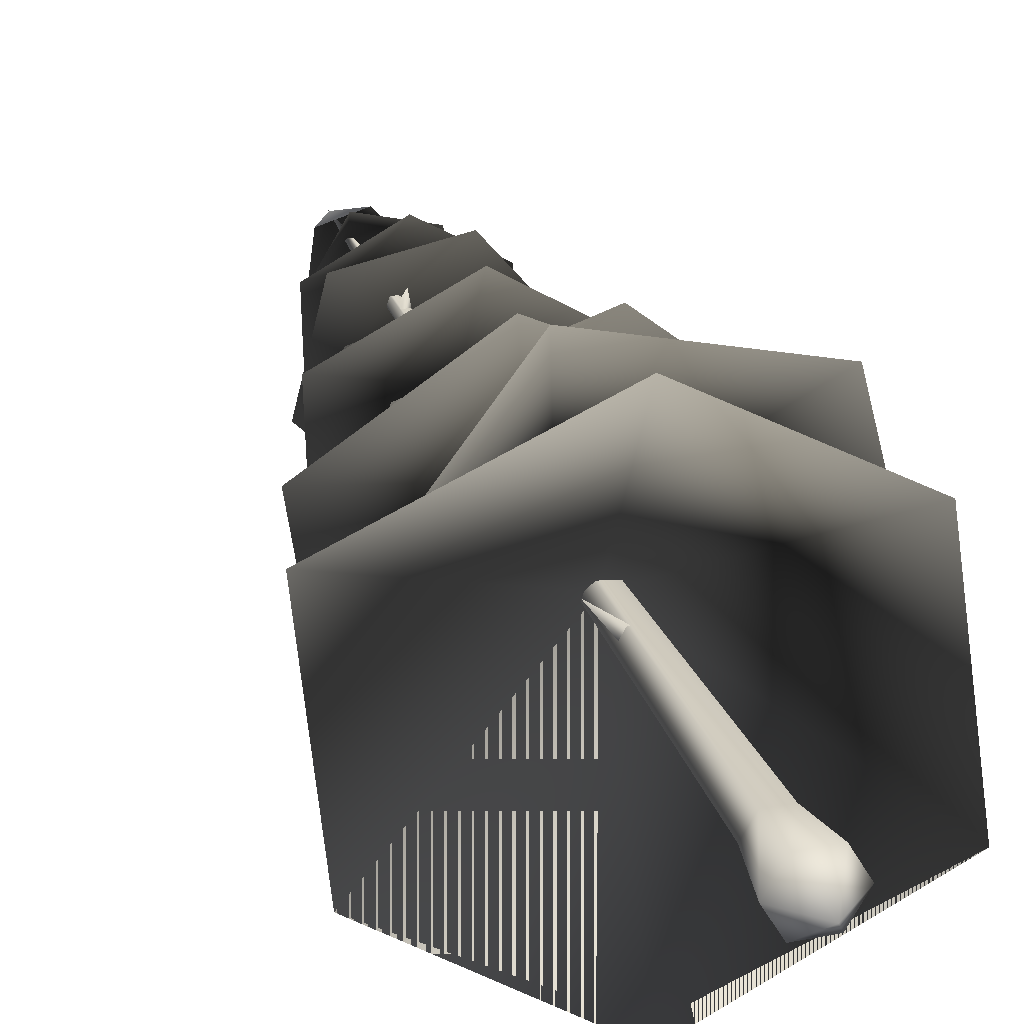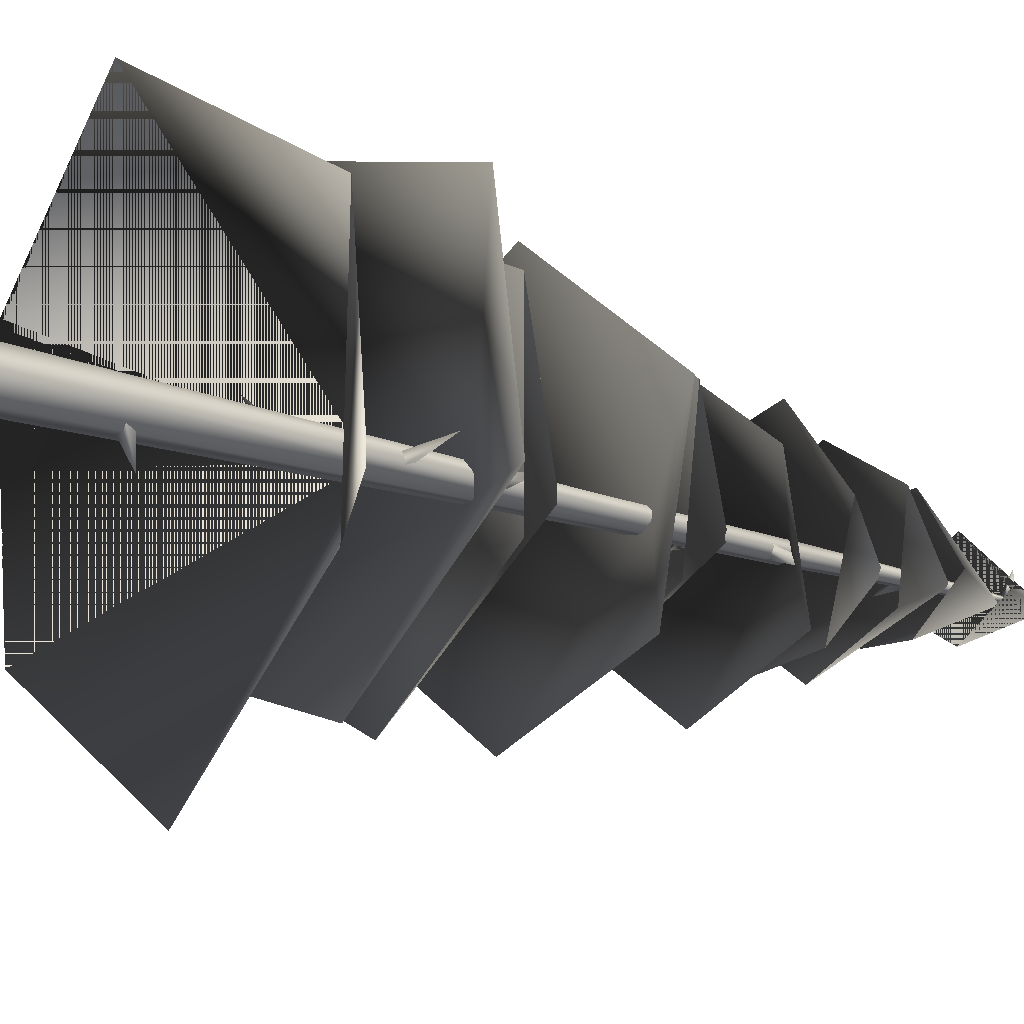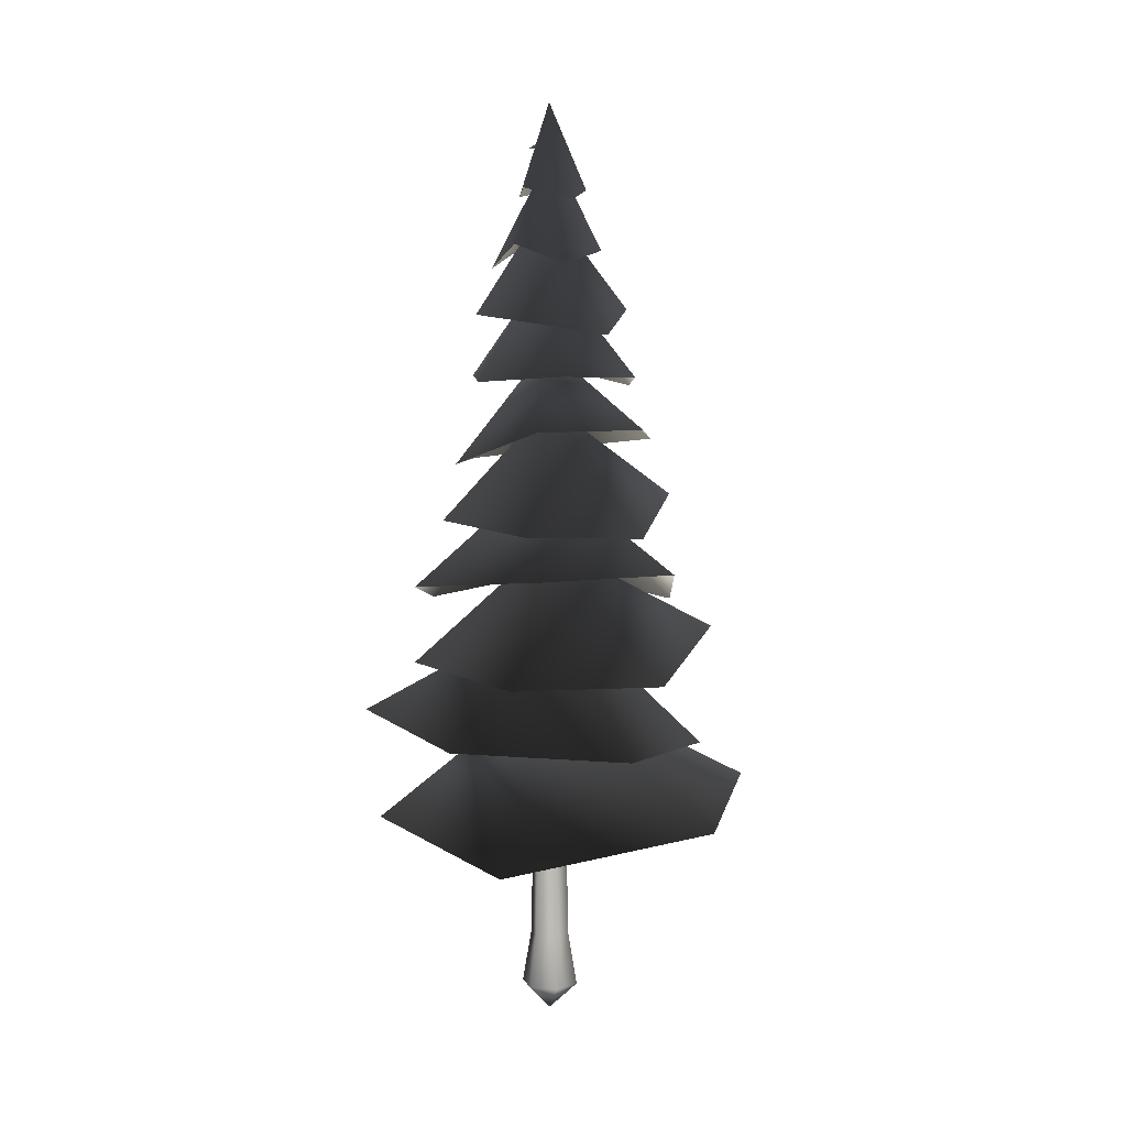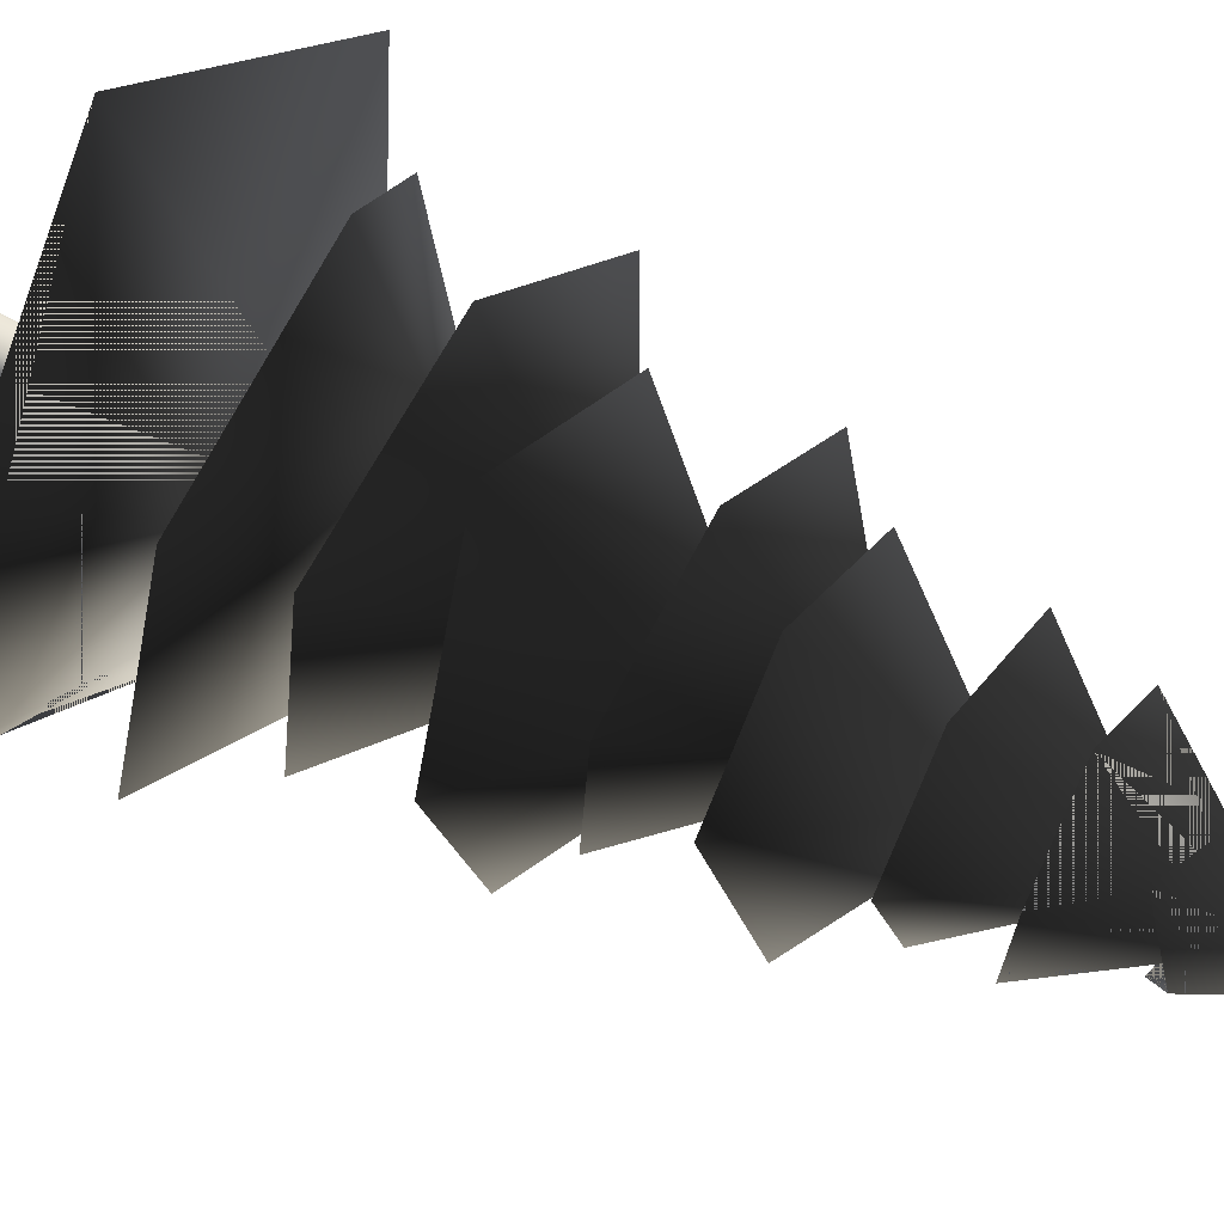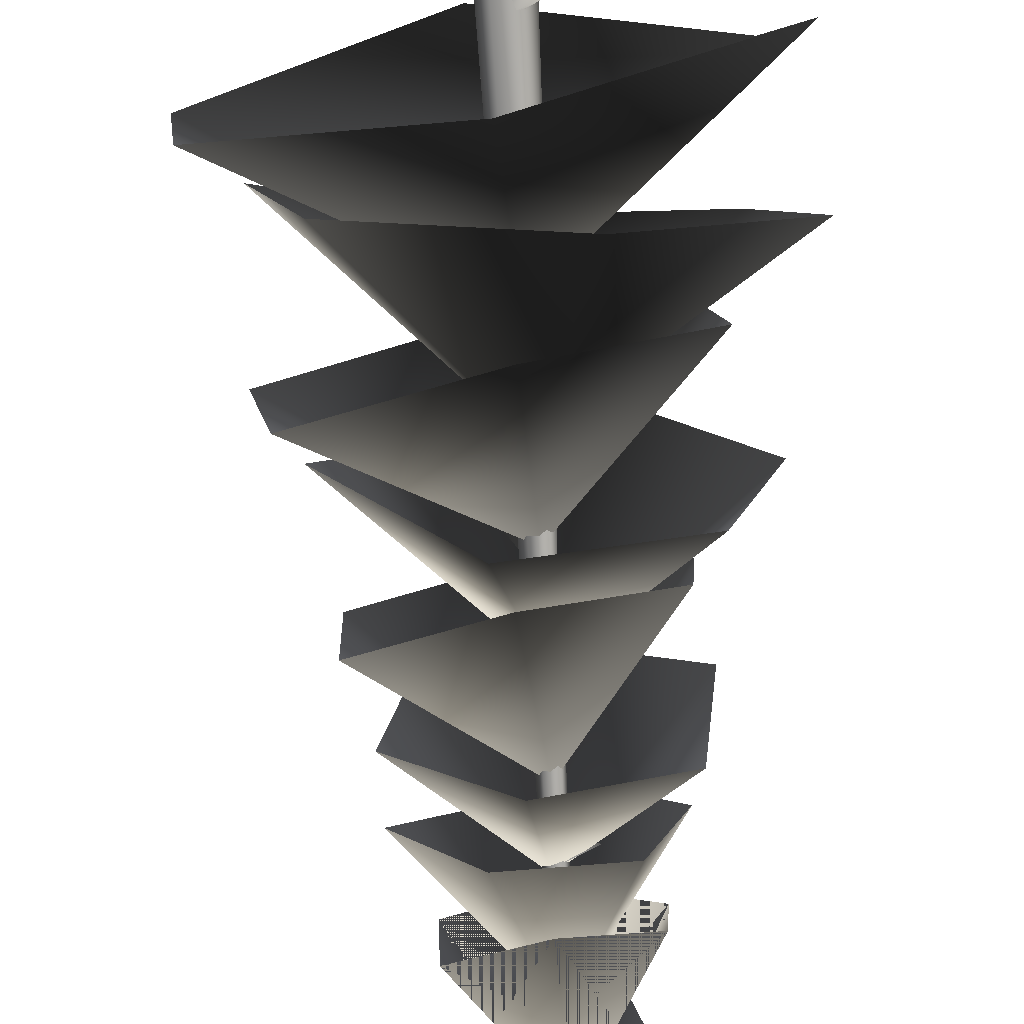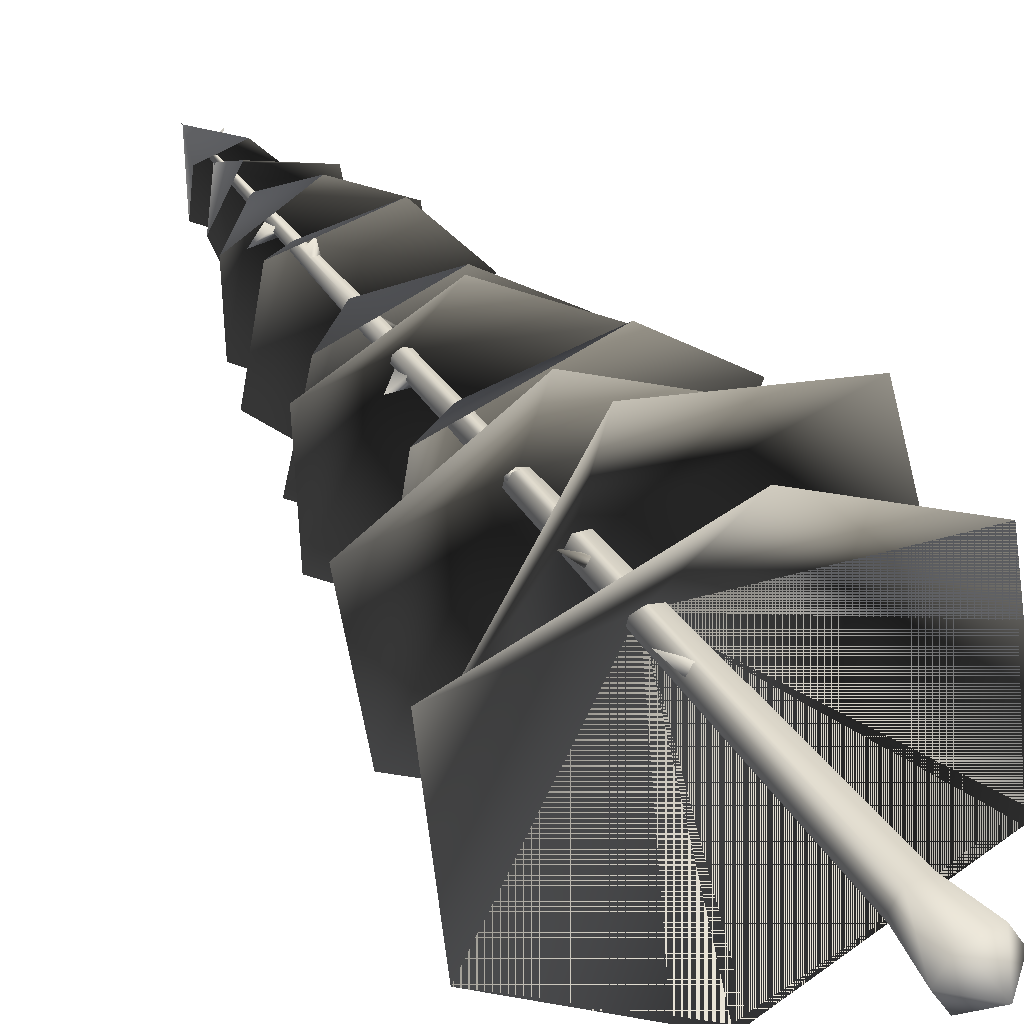
<metadata>
{"format":"obj","ext":"obj","renderer":"f3d","projection":"perspective","resolution":1024,"background":"white","views":[{"elev":26.5,"azim":-17.3,"up":"+Z"},{"elev":-13.5,"azim":47.4,"up":"+Z"},{"elev":6.9,"azim":134.8,"up":"+Y"},{"elev":56.0,"azim":118.9,"up":"+Z"},{"elev":-78.7,"azim":3.3,"up":"+Z"},{"elev":37.8,"azim":-29.7,"up":"+Z"}]}
</metadata>
<code>
g valley_tree02_LOD1
v 0.05397 14.46 0.01578
v -0.1636 10.35 -4.795
v 3.589 10.32 -1.91
v -4.43 11.59 -2.988
v 3.264 10.62 2.822
v -5.148 11.61 1.992
v -1.16 11.08 4.865
v -0.0411 12.43 -0.2637
v -4.962 7.788 1.81
v -3.583 7.911 -3.303
v -1.248 9.039 5.521
v 1.454 8.261 -4.973
v 4.209 9.051 4.134
v 5.465 8.614 -1.248
v -0.02722 10.01 -0.01304
v -6.315 6.558 3.101
v -5.691 6.558 -3.272
v -0.8501 5.048 6.34
v -0.2856 6.103 -6.759
v 4.528 5.758 3.1
v 5.201 5.055 -3.151
v 0 28.21 0
v 1.272 25.54 -0.153
v 0.151 25.33 1.185
v 0.1469 25.19 -1.199
v -0.98 25.58 0.7597
v -1.169 25.54 -0.4778
v -0.0171 26.73 -0.09622
v -0.6698 23.87 1.725
v -1.582 23.78 0.3184
v 1.031 23.09 1.536
v -1.034 23.64 -1.278
v 1.567 23.82 -0.05321
v 0.713 23.2 -1.414
v 0.05331 25.13 0.05061
v -0.08886 21.03 -2.467
v 1.956 21.4 -1.233
v -2.197 21.81 -1.277
v 2.055 21.65 1.167
v -2.259 21.73 1.259
v -0.06099 21.62 2.456
v 0.007965 23.19 0.02656
v -3.072 19.38 -0.5643
v -1.189 19.71 -2.599
v -2.158 19.98 2.144
v 1.574 19.78 -2.162
v 0.7088 19.71 2.777
v 2.561 19.59 0.5351
v -0.08925 20.64 0.1936
v 3.149 17.05 0.9445
v 0.5324 17.02 2.901
v 2.742 18.13 -2.227
v -2.552 17.28 1.805
v -0.4341 18.15 -3.632
v -3.086 17.68 -1.516
v 0.01889 18.86 0
v -0.4434 14.8 -3.657
v 2.698 14.91 -1.788
v -3.601 15.9 -1.879
v 2.871 15.22 1.87
v -3.695 15.91 2.006
v -0.3522 15.53 3.843
v 0.08058 16.74 0.1511
v -0.8189 13.73 -4.608
v 3.301 13.73 -3.007
v -3.989 12.4 -1.578
v 4.613 13.33 1.235
v -2.836 13.03 2.599
v 1.193 12.41 4.21
v 0.05397 14.46 0.01578
v 3.589 10.32 -1.91
v -0.1636 10.35 -4.795
v -4.43 11.59 -2.988
v 3.264 10.62 2.822
v -5.148 11.61 1.992
v -1.16 11.08 4.865
v -0.0411 12.43 -0.2637
v -3.583 7.911 -3.303
v -4.962 7.788 1.81
v -1.248 9.039 5.521
v 1.454 8.261 -4.973
v 4.209 9.051 4.134
v 5.465 8.614 -1.248
v -0.02722 10.01 -0.01304
v -5.691 6.558 -3.272
v -6.315 6.558 3.101
v -0.8501 5.048 6.34
v -0.2856 6.103 -6.759
v 4.528 5.758 3.1
v 5.201 5.055 -3.151
v 0 28.21 0
v 0.151 25.33 1.185
v 1.272 25.54 -0.153
v 0.1469 25.19 -1.199
v -0.98 25.58 0.7597
v -1.169 25.54 -0.4778
v -0.0171 26.73 -0.09622
v -1.582 23.78 0.3184
v -0.6698 23.87 1.725
v 1.031 23.09 1.536
v -1.034 23.64 -1.278
v 1.567 23.82 -0.05321
v 0.713 23.2 -1.414
v 0.05331 25.13 0.05061
v 1.956 21.4 -1.233
v -0.08886 21.03 -2.467
v -2.197 21.81 -1.277
v 2.055 21.65 1.167
v -2.259 21.73 1.259
v -0.06099 21.62 2.456
v 0.007965 23.19 0.02656
v -1.189 19.71 -2.599
v -3.072 19.38 -0.5643
v -2.158 19.98 2.144
v 1.574 19.78 -2.162
v 0.7088 19.71 2.777
v 2.561 19.59 0.5351
v -0.08925 20.64 0.1936
v 0.5324 17.02 2.901
v 3.149 17.05 0.9445
v 2.742 18.13 -2.227
v -2.552 17.28 1.805
v -0.4341 18.15 -3.632
v -3.086 17.68 -1.516
v 0.01889 18.86 0
v 2.698 14.91 -1.788
v -0.4434 14.8 -3.657
v -3.601 15.9 -1.879
v 2.871 15.22 1.87
v -3.695 15.91 2.006
v -0.3522 15.53 3.843
v 0.08058 16.74 0.1511
v 3.301 13.73 -3.007
v -0.8189 13.73 -4.608
v -3.989 12.4 -1.578
v 4.613 13.33 1.235
v -2.836 13.03 2.599
v 1.193 12.41 4.21
v 0.05727 11.33 0.192
v -0.1663 11.33 -0.051
v -0.9737 11.36 0.8308
v -0.0003204 11.6 0.1294
v -0.9737 11.36 0.8308
v -0.1087 11.6 0.0116
v -0.9737 11.36 0.8308
v -0.1663 11.33 -0.051
v 0.05727 11.33 0.192
v -0.0003204 11.6 0.1294
v 0.05039 7.92 0.2616
v -0.2381 7.92 -0.0415
v -1.039 8.006 1.039
v -0.02392 8.266 0.1835
v -1.039 8.006 1.039
v -0.1637 8.266 0.03658
v -1.039 8.006 1.039
v -0.2381 7.92 -0.0415
v 0.05039 7.92 0.2616
v -0.02392 8.266 0.1835
v 0.07003 14.18 0.2141
v -0.2252 14.18 0.003216
v -0.7649 14.16 1.115
v -0.006037 14.76 0.1598
v -0.7649 14.16 1.115
v -0.1492 14.76 0.05754
v -0.7649 14.16 1.115
v -0.2252 14.18 0.003216
v 0.07003 14.18 0.2141
v -0.006037 14.76 0.1598
v -0.117 4.558 -0.2211
v 0.2671 4.558 -0.05509
v 0.6301 4.604 -1.269
v -0.01804 4.904 -0.1783
v 0.1681 4.904 -0.09786
v 0.2671 4.558 -0.05509
v -0.117 4.558 -0.2211
v -0.01804 4.904 -0.1783
v 0.1317 10.46 -0.133
v 0.06384 10.46 0.1902
v 1.733 10.59 0.3183
v 0.1142 10.73 -0.0497
v 0.08132 10.73 0.1069
v 0.06384 10.46 0.1902
v 0.1317 10.46 -0.133
v 0.1142 10.73 -0.0497
v -0.01895 27.15 0.07703
v 0.07678 27.15 0.01996
v 0.2979 26.81 0.5925
v 0.1277 26.78 -0.01038
v 0.07678 27.15 0.01996
v -0.06983 26.78 0.1074
v 0.2979 26.81 0.5925
v 0.1277 26.78 -0.01038
v -0.06983 26.78 0.1074
v 0.1403 12.34 -0.1814
v 0.1403 12.34 0.1814
v 1.7 12.53 -0.0678
v 0.1403 12.92 -0.08794
v 0.1403 12.92 0.08794
v 0.1403 12.34 0.1814
v 0.1403 12.34 -0.1814
v 0.1403 12.92 -0.08794
v 0.9087 0 0
v 0.3136 1.645 -0.5432
v 0.4543 0 -0.787
v 0.6273 1.645 0
v 0.4543 0 0.787
v 0.1627 15.58 -0.2817
v 0.3136 1.645 0.5432
v -0.4543 0 0.787
v 0.3253 15.58 0
v 0.1287 20.86 -0.2228
v -0.3136 1.645 0.5432
v -0.9087 0 0
v 0.1627 15.58 0.2817
v 0.2573 20.86 0
v 0.06206 26.13 -0.1075
v 0.1241 26.13 0
v 0.1287 20.86 0.2228
v 0.06206 26.13 0.1075
v -0.6273 1.645 0
v -0.4543 0 -0.787
v -0.1627 15.58 0.2817
v -0.1287 20.86 0.2228
v -0.06206 26.13 0.1075
v -0.3136 1.645 -0.5432
v 0.4543 0 -0.787
v 0.3136 1.645 -0.5432
v -0.3253 15.58 0
v -0.2573 20.86 0
v -0.1241 26.13 0
v -0.1627 15.58 -0.2817
v 0.1627 15.58 -0.2817
v -0.1287 20.86 -0.2228
v -0.06206 26.13 -0.1075
v 0.1287 20.86 -0.2228
v 0.06206 26.13 -0.1075
v -0.04211 24.16 -0.09473
v -0.09859 24.16 0.03205
v -0.7463 23.75 -0.2465
v -0.1286 23.7 0.09943
v -0.09859 24.16 0.03205
v -0.01209 23.7 -0.1621
v -0.7463 23.75 -0.2465
v -0.1286 23.7 0.09943
v -0.01209 23.7 -0.1621
v -0.08094 18.56 -0.13
v -0.1498 18.56 0.03187
v -0.7351 18.03 -0.2077
v -0.1863 17.98 0.1179
v -0.1498 18.56 0.03187
v -0.04436 17.98 -0.216
v -0.7351 18.03 -0.2077
v -0.1863 17.98 0.1179
v -0.04436 17.98 -0.216
v -0.05261 22.71 0.0893
v 0.08337 22.71 0.06158
v 0.06584 22.31 0.6279
v 0.1557 22.25 0.04685
v 0.08337 22.71 0.06158
v -0.1249 22.25 0.104
v 0.06584 22.31 0.6279
v 0.1557 22.25 0.04685
v -0.1249 22.25 0.104
v 0.1374 20.4 0.01907
v 0.04573 20.4 -0.131
v 0.8599 19.93 -0.4835
v -0.00301 19.82 -0.2108
v 0.04573 20.4 -0.131
v 0.1862 19.82 0.09883
v 0.8599 19.93 -0.4835
v -0.00301 19.82 -0.2108
v 0.1862 19.82 0.09883
v -0.4543 0 -0.787
v 0 -0.8628 0
v 0.4543 0 -0.787
v -0.9087 0 0
v 0.9087 0 0
v -0.4543 0 0.787
v 0.4543 0 0.787
v 0.06206 26.13 -0.1075
v 0 28.35 0
v -0.06206 26.13 -0.1075
v 0.1241 26.13 0
v -0.1241 26.13 0
v 0.06206 26.13 0.1075
v -0.06206 26.13 0.1075
g valley_tree02_LOD1_0
f 3 2 1
f 2 4 1
f 5 3 1
f 4 6 1
f 7 5 1
f 6 7 1
f 10 9 8
f 9 11 8
f 12 10 8
f 11 13 8
f 14 12 8
f 13 14 8
f 17 16 15
f 16 18 15
f 19 17 15
f 18 20 15
f 21 19 15
f 20 21 15
f 24 23 22
f 23 25 22
f 26 24 22
f 25 27 22
f 27 26 22
f 30 29 28
f 29 31 28
f 32 30 28
f 31 33 28
f 34 32 28
f 33 34 28
f 37 36 35
f 36 38 35
f 39 37 35
f 38 40 35
f 41 39 35
f 40 41 35
f 44 43 42
f 43 45 42
f 46 44 42
f 45 47 42
f 48 46 42
f 47 48 42
f 51 50 49
f 50 52 49
f 53 51 49
f 52 54 49
f 55 53 49
f 54 55 49
f 58 57 56
f 57 59 56
f 60 58 56
f 59 61 56
f 62 60 56
f 61 62 56
f 65 64 63
f 64 66 63
f 67 65 63
f 66 68 63
f 69 67 63
f 68 69 63
f 72 71 70
f 73 72 70
f 71 74 70
f 75 73 70
f 74 76 70
f 76 75 70
f 79 78 77
f 80 79 77
f 78 81 77
f 82 80 77
f 81 83 77
f 83 82 77
f 86 85 84
f 87 86 84
f 85 88 84
f 89 87 84
f 88 90 84
f 90 89 84
f 93 92 91
f 94 93 91
f 92 95 91
f 96 94 91
f 95 96 91
f 99 98 97
f 100 99 97
f 98 101 97
f 102 100 97
f 101 103 97
f 103 102 97
f 106 105 104
f 107 106 104
f 105 108 104
f 109 107 104
f 108 110 104
f 110 109 104
f 113 112 111
f 114 113 111
f 112 115 111
f 116 114 111
f 115 117 111
f 117 116 111
f 120 119 118
f 121 120 118
f 119 122 118
f 123 121 118
f 122 124 118
f 124 123 118
f 127 126 125
f 128 127 125
f 126 129 125
f 130 128 125
f 129 131 125
f 131 130 125
f 134 133 132
f 135 134 132
f 133 136 132
f 137 135 132
f 136 138 132
f 138 137 132
g valley_tree02_LOD1_1
f 141 140 139
f 143 139 142
f 145 142 144
f 143 144 146
f 146 144 147
f 144 148 147
f 151 150 149
f 153 149 152
f 155 152 154
f 153 154 156
f 156 154 157
f 154 158 157
f 161 160 159
f 163 159 162
f 165 162 164
f 163 164 166
f 166 164 167
f 164 168 167
f 171 170 169
f 171 169 172
f 171 172 173
f 171 173 174
f 174 173 175
f 173 176 175
f 179 178 177
f 179 177 180
f 179 180 181
f 179 181 182
f 182 181 183
f 181 184 183
f 187 186 185
f 185 189 188
f 190 185 188
f 191 185 190
f 191 192 186
f 191 193 192
f 196 195 194
f 196 194 197
f 196 197 198
f 196 198 199
f 199 198 200
f 198 201 200
f 204 203 202
f 203 205 202
f 202 205 206
f 203 207 205
f 205 208 206
f 206 208 209
f 207 210 205
f 205 210 208
f 207 211 210
f 208 212 209
f 209 212 213
f 210 214 208
f 208 214 212
f 211 215 210
f 210 215 214
f 211 216 215
f 216 217 215
f 215 217 218
f 215 218 214
f 217 219 218
f 212 220 213
f 213 220 221
f 214 222 212
f 214 218 222
f 212 222 220
f 218 219 223
f 218 223 222
f 219 224 223
f 220 225 221
f 221 225 226
f 225 227 226
f 222 228 220
f 222 223 228
f 220 228 225
f 223 224 229
f 223 229 228
f 224 230 229
f 225 231 227
f 228 231 225
f 228 229 231
f 231 232 227
f 229 230 233
f 229 233 231
f 231 233 232
f 230 234 233
f 233 235 232
f 233 234 235
f 234 236 235
f 239 238 237
f 237 241 240
f 242 237 240
f 243 237 242
f 243 244 238
f 243 245 244
f 248 247 246
f 246 250 249
f 251 246 249
f 252 246 251
f 252 253 247
f 252 254 253
f 257 256 255
f 255 259 258
f 260 255 258
f 261 255 260
f 261 262 256
f 261 263 262
f 266 265 264
f 264 268 267
f 269 264 267
f 270 264 269
f 270 271 265
f 270 272 271
f 275 274 273
f 273 274 276
f 277 274 275
f 276 274 278
f 279 274 277
f 278 274 279
f 282 281 280
f 280 281 283
f 284 281 282
f 283 281 285
f 286 281 284
f 285 281 286

</code>
